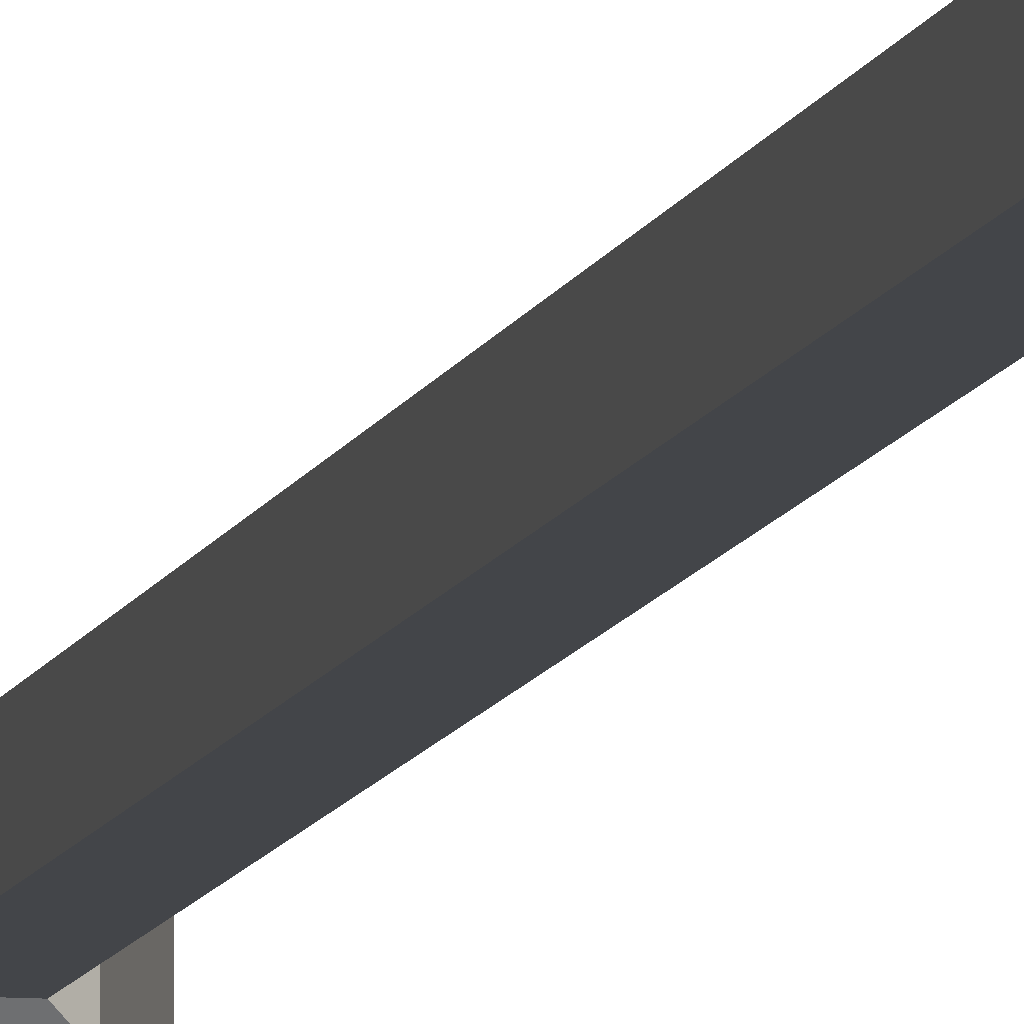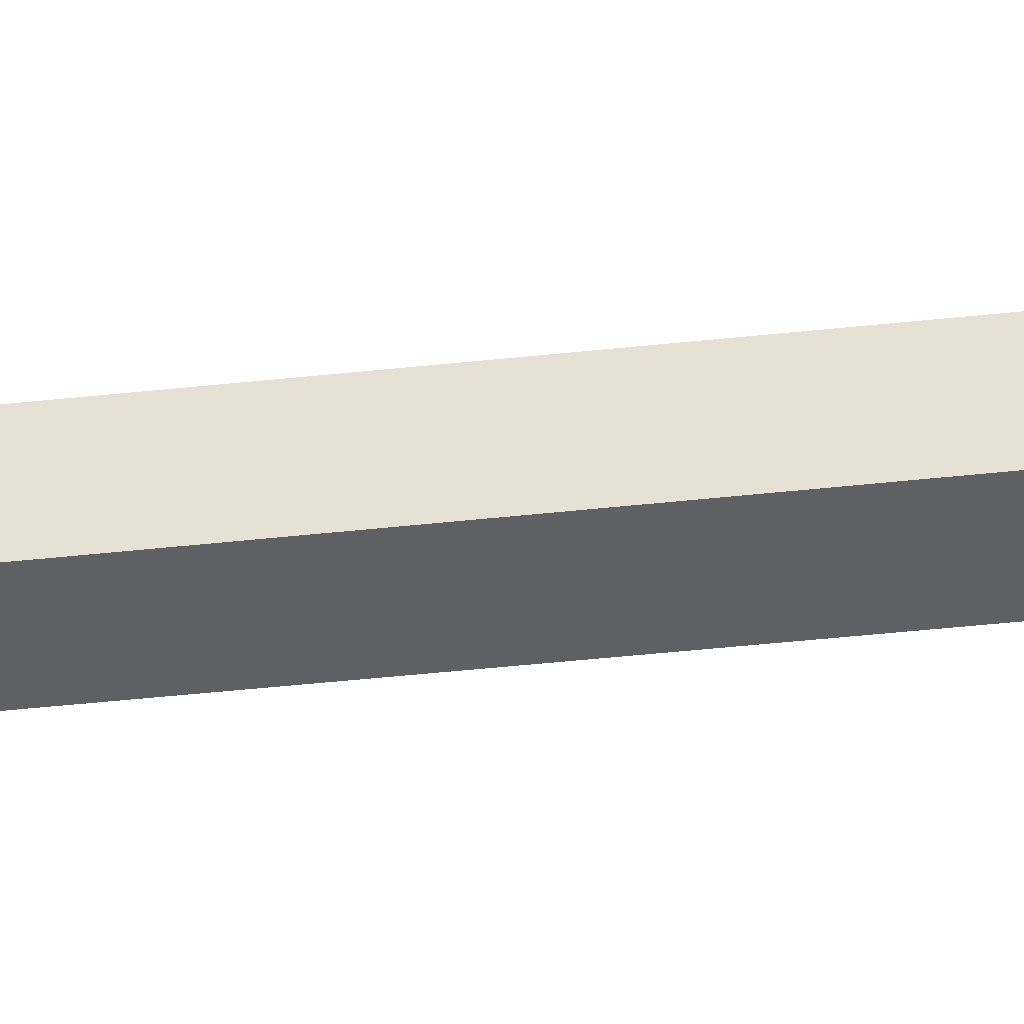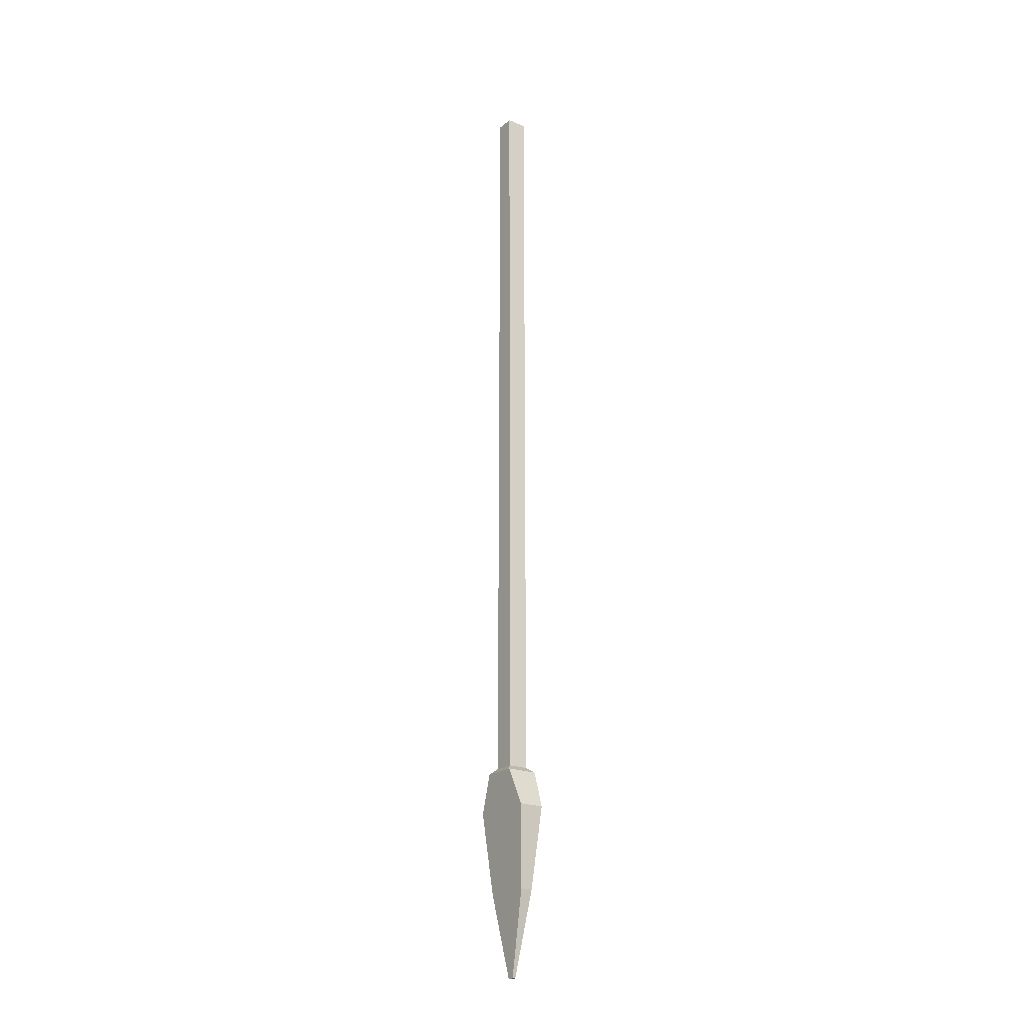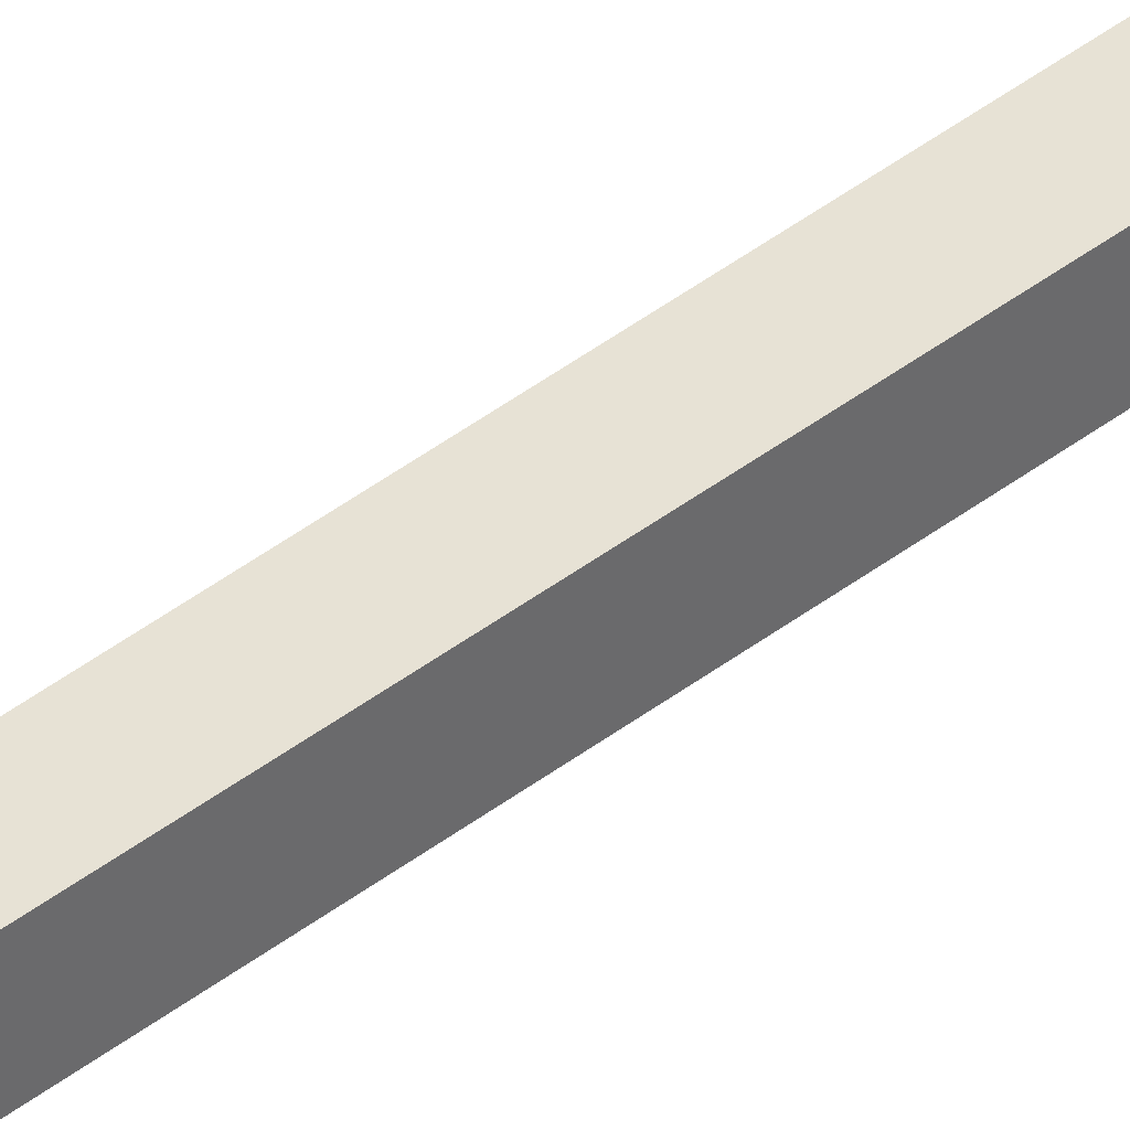
<metadata>
{"format":"obj","ext":"obj","renderer":"f3d","projection":"perspective","resolution":1024,"background":"white","views":[{"elev":-8.7,"azim":-12.3,"up":"+Y"},{"elev":-44.2,"azim":97.3,"up":"+Y"},{"elev":-21.8,"azim":54.2,"up":"+Z"},{"elev":40.3,"azim":46.0,"up":"+Y"}]}
</metadata>
<code>
o spear_Cube
v 0.1715 0.1708 -6.359
v 0.1715 -0.1708 -6.359
v 0.1532 0.1708 6.359
v 0.1532 -0.1708 6.359
v -0.1715 0.1708 -6.359
v -0.1715 -0.1708 -6.359
v -0.1532 0.1708 6.359
v -0.1532 -0.1708 6.359
v 0.2839 -0.262 -6.447
v -0.2839 -0.262 -6.447
v 0.2839 0.262 -6.447
v -0.2839 0.262 -6.447
v 0.5422 -0.2113 -7.07
v -0.5422 -0.2113 -7.07
v 0.5422 0.2113 -7.07
v -0.5422 0.2113 -7.07
v 0.4008 -0.103 -8.421
v -0.4008 -0.103 -8.421
v 0.4008 0.103 -8.421
v -0.4008 0.103 -8.421
v 0.05359 -0.02582 -9.796
v -0.05359 -0.02582 -9.796
v 0.05359 0.02582 -9.796
v -0.05359 0.02582 -9.796
v -0.1599 -0.1708 1.685
v 0.1599 0.1708 1.685
v -0.1599 0.1708 1.685
v 0.1599 -0.1708 1.685
v -0.1663 0.1708 -2.753
v 0.1663 -0.1708 -2.753
v -0.1663 -0.1708 -2.753
v 0.1663 0.1708 -2.753
f 26 27 7 3
f 4 3 7 8
f 31 29 5 6
f 25 28 4 8
f 28 26 3 4
f 22 24 23 21
f 30 32 26 28
f 31 30 28 25
f 8 7 27 25
f 32 29 27 26
f 1 5 29 32
f 6 2 30 31
f 2 1 32 30
f 25 27 29 31
f 6 5 12 10
f 10 12 16 14
f 2 6 10 9
f 5 1 11 12
f 1 2 9 11
f 16 15 19 20
f 9 10 14 13
f 12 11 15 16
f 11 9 13 15
f 18 20 24 22
f 15 13 17 19
f 14 16 20 18
f 13 14 18 17
f 17 18 22 21
f 20 19 23 24
f 19 17 21 23

</code>
